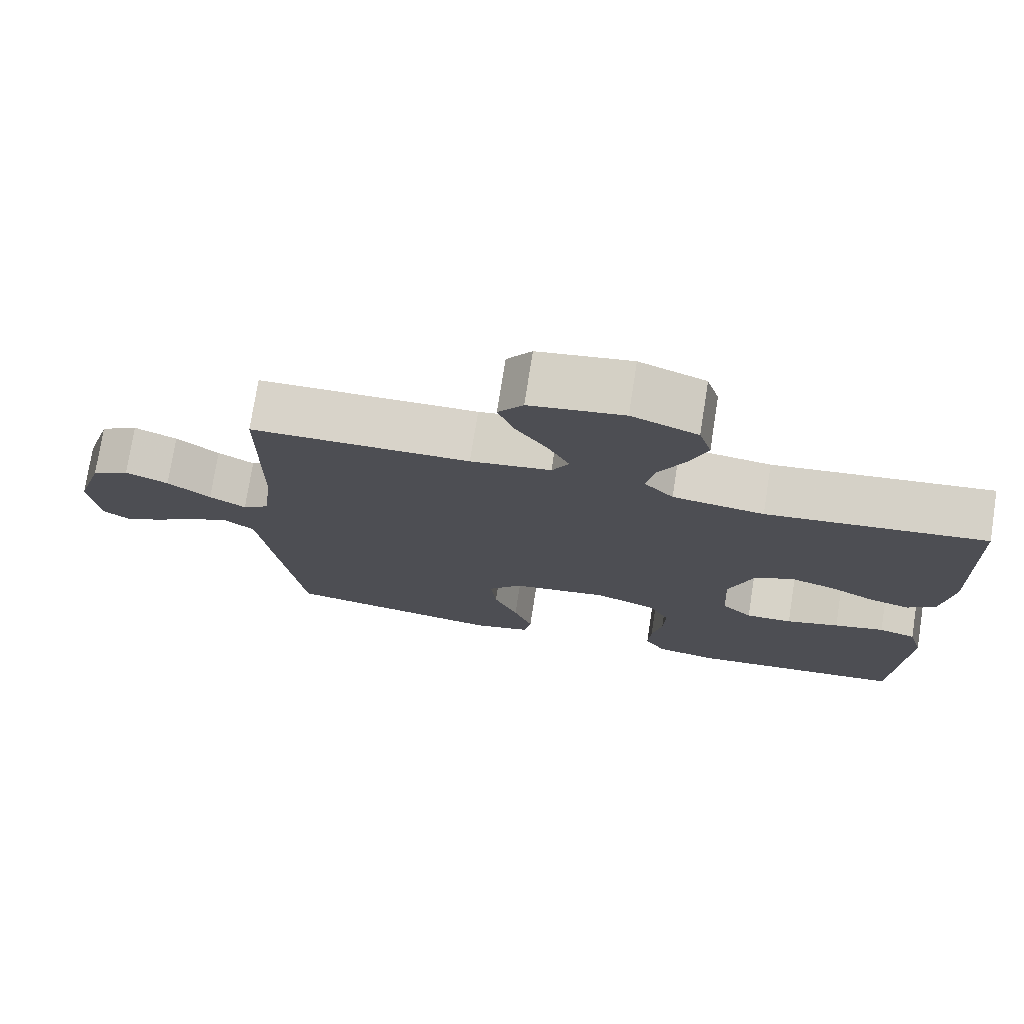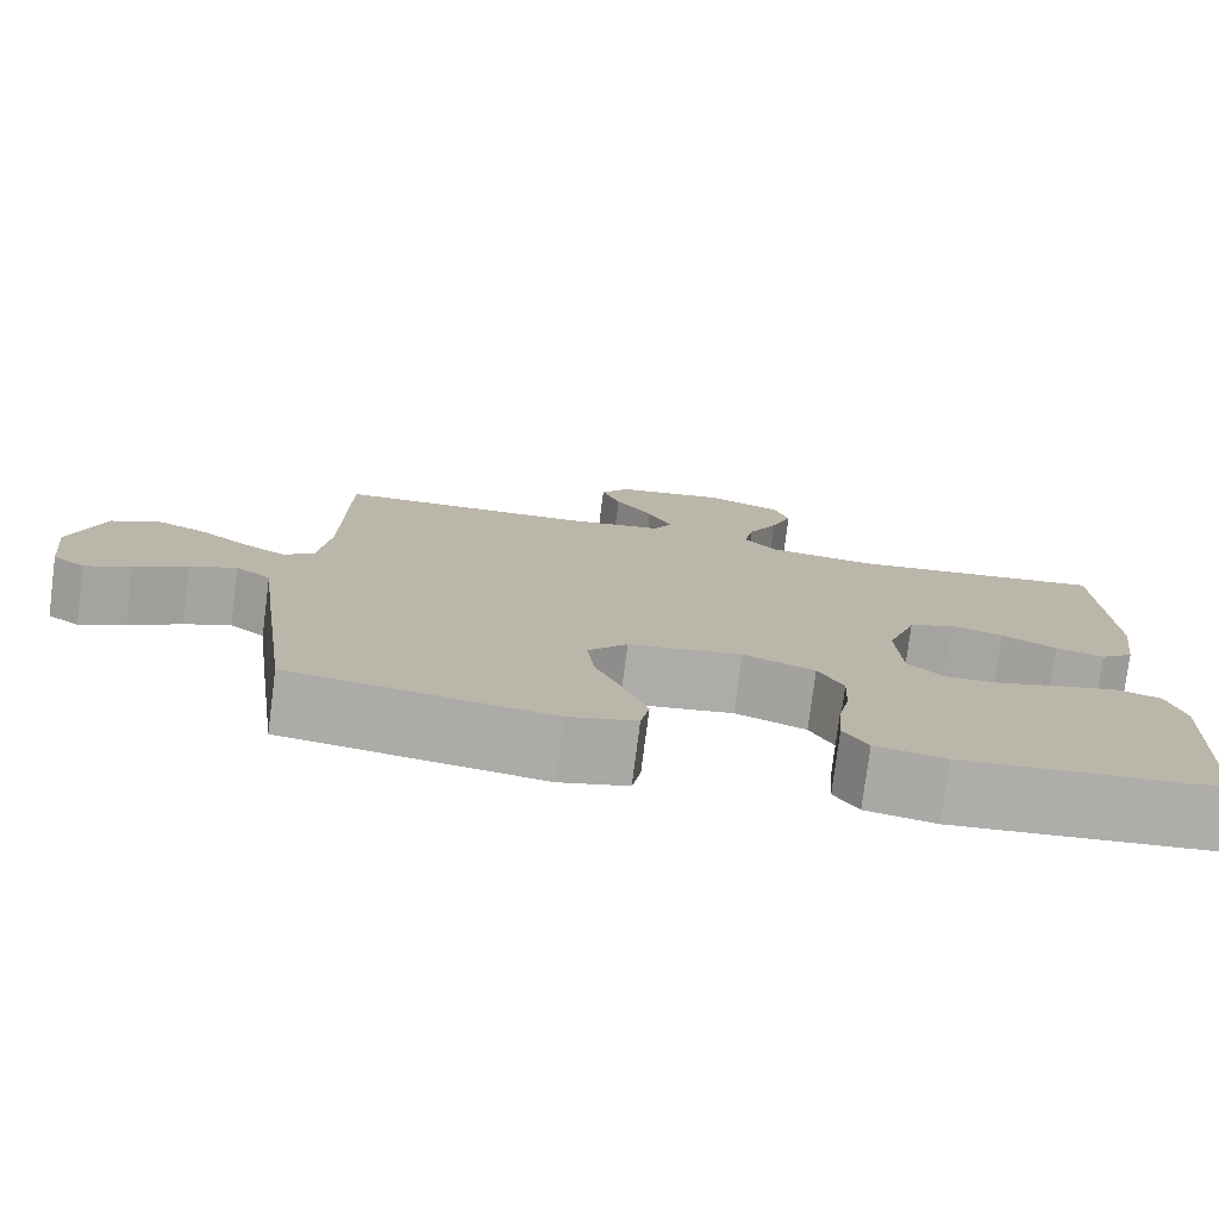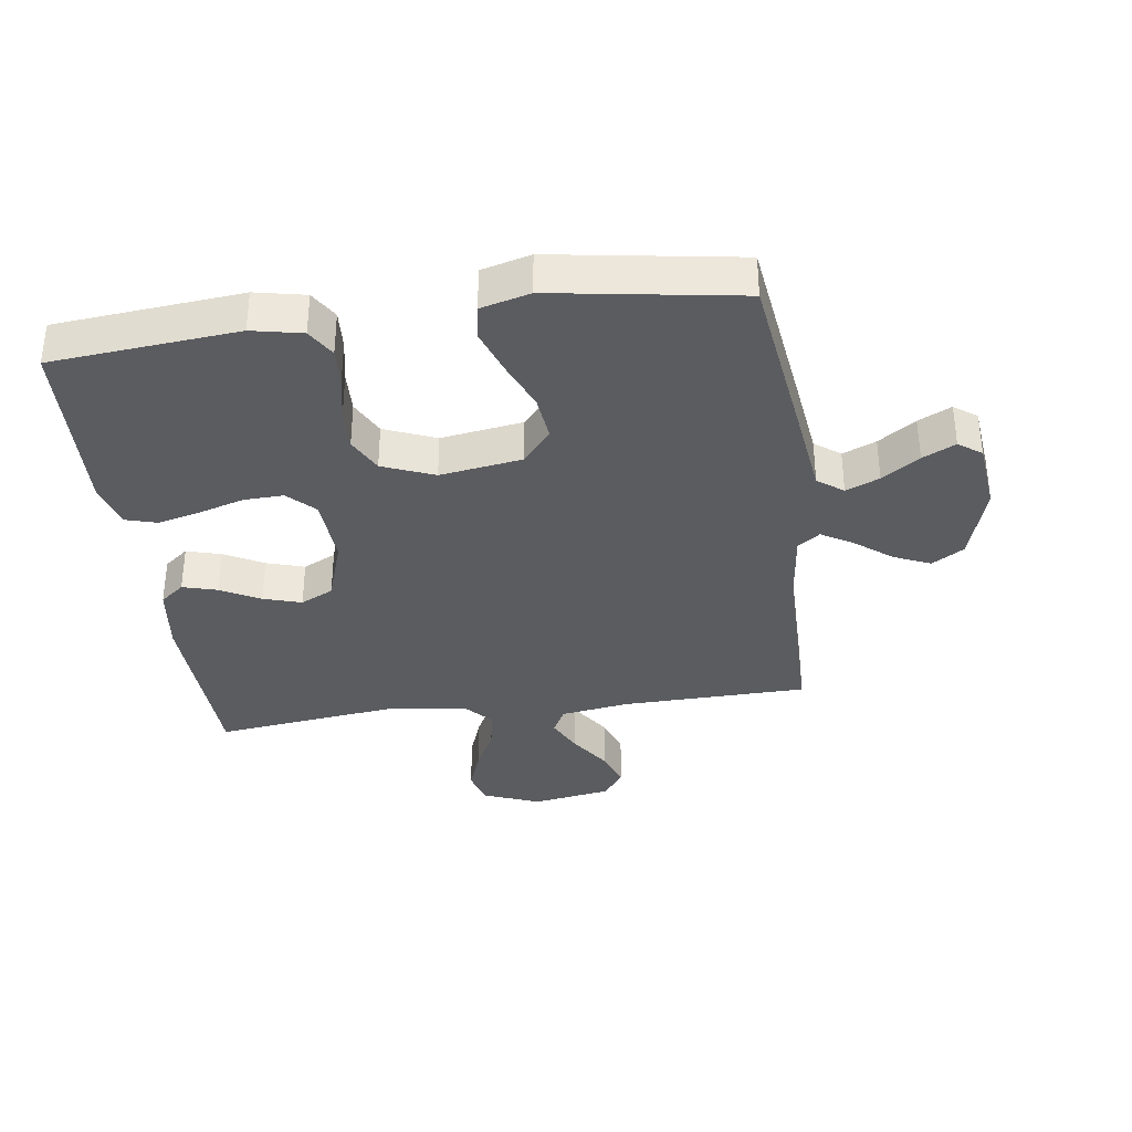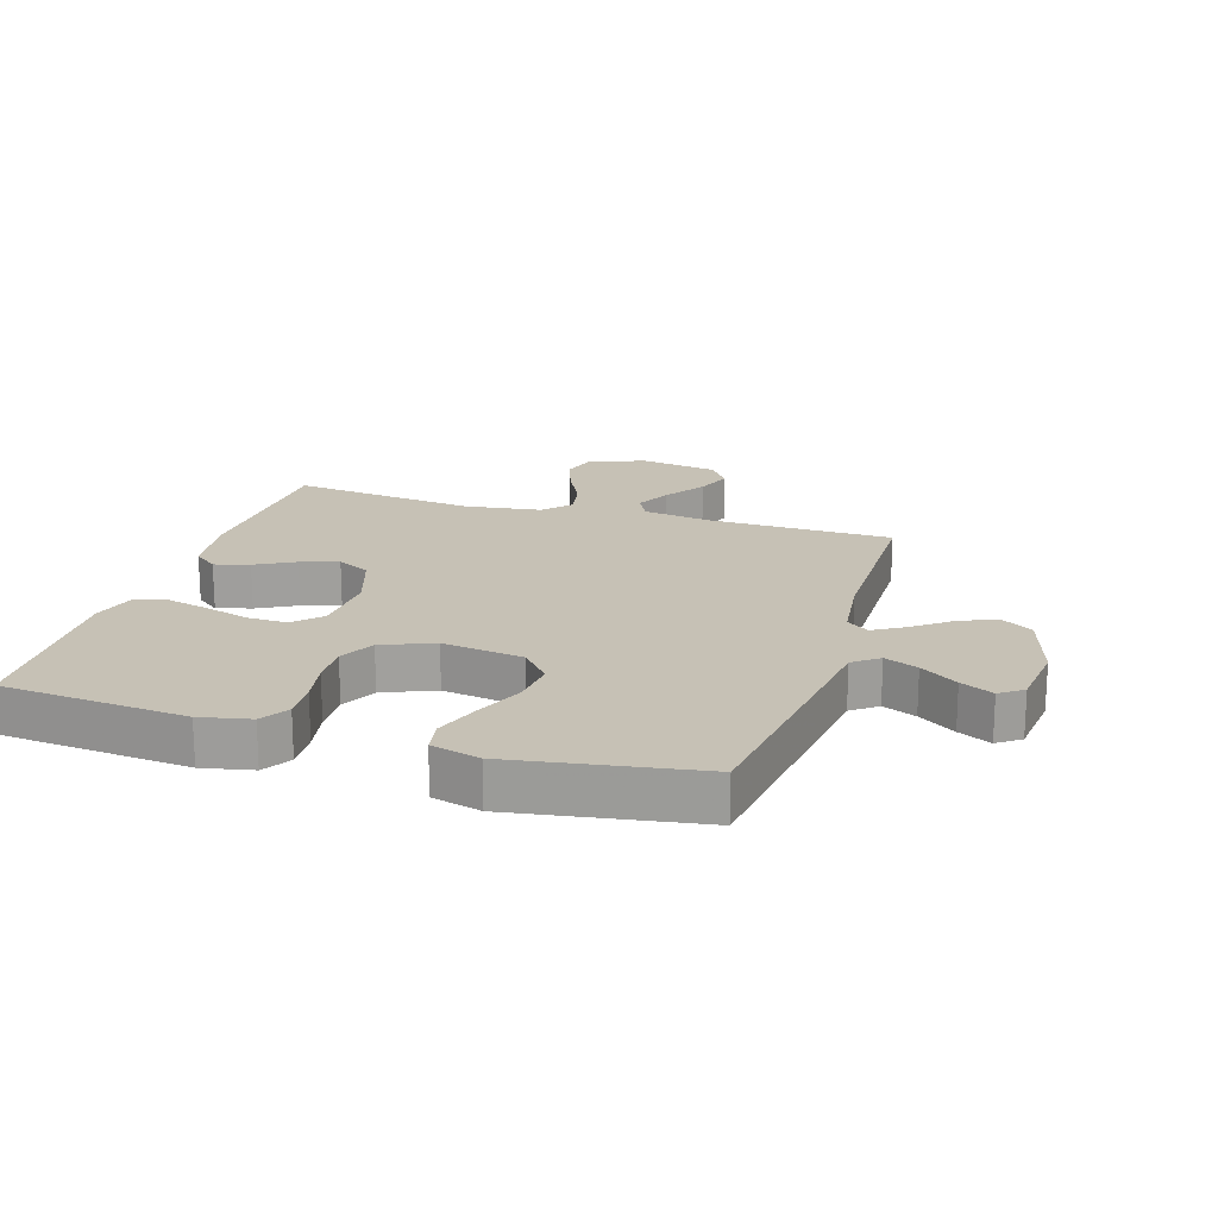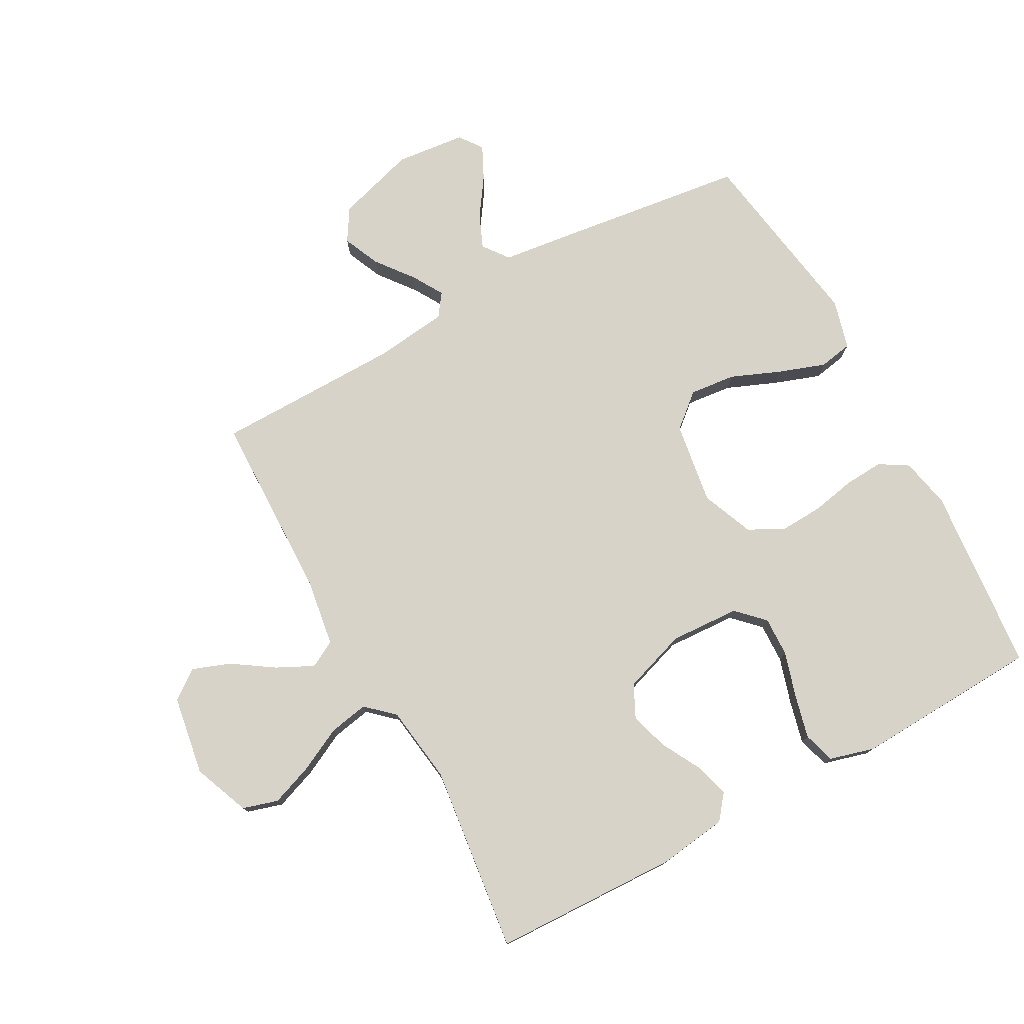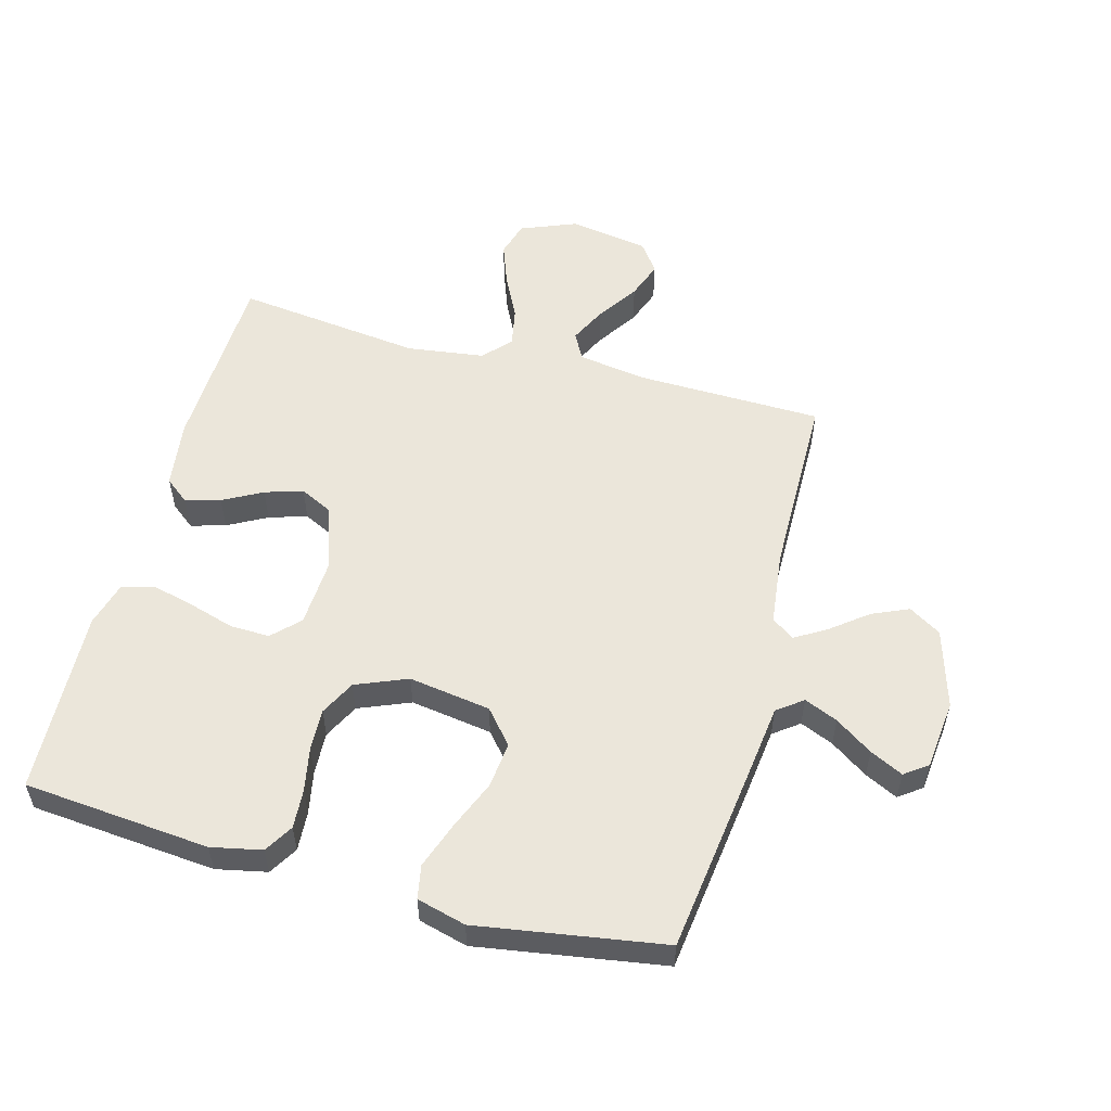
<metadata>
{"format":"obj","ext":"obj","renderer":"f3d","projection":"perspective","resolution":1024,"background":"white","views":[{"elev":75.4,"azim":8.9,"up":"+Z"},{"elev":-77.4,"azim":-7.3,"up":"+Z"},{"elev":-35.2,"azim":-172.0,"up":"+Y"},{"elev":18.8,"azim":-162.7,"up":"+Y"},{"elev":77.1,"azim":61.3,"up":"+Y"},{"elev":54.9,"azim":-164.8,"up":"+Y"}]}
</metadata>
<code>
v 0.5 0.07 -0.5
v 0.2 0.07 -0.527
v 0.119 0.07 -0.51
v 0.091 0.07 -0.464
v 0.095 0.07 -0.401
v 0.109 0.07 -0.33
v 0.112 0.07 -0.262
v 0.083 0.07 -0.205
v 0 0.07 -0.171
v -0.132 0.07 -0.191
v -0.178 0.07 -0.245
v -0.17 0.07 -0.319
v -0.137 0.07 -0.399
v -0.111 0.07 -0.473
v -0.121 0.07 -0.527
v -0.2 0.07 -0.548
v -0.5 0.07 -0.5
v -0.539 0.07 -0.2
v -0.554 0.07 -0.08
v -0.595 0.07 -0.049
v -0.649 0.07 -0.072
v -0.709 0.07 -0.113
v -0.762 0.07 -0.139
v -0.799 0.07 -0.112
v -0.811 0.07 0
v -0.773 0.07 0.127
v -0.721 0.07 0.159
v -0.662 0.07 0.133
v -0.603 0.07 0.087
v -0.553 0.07 0.057
v -0.517 0.07 0.083
v -0.503 0.07 0.2
v -0.5 0.07 0.5
v -0.2 0.07 0.506
v -0.09 0.07 0.523
v -0.067 0.07 0.566
v -0.096 0.07 0.625
v -0.14 0.07 0.691
v -0.162 0.07 0.751
v -0.128 0.07 0.798
v 0 0.07 0.819
v 0.09 0.07 0.783
v 0.107 0.07 0.726
v 0.082 0.07 0.658
v 0.047 0.07 0.588
v 0.035 0.07 0.525
v 0.075 0.07 0.481
v 0.2 0.07 0.464
v 0.5 0.07 0.5
v 0.51 0.07 0.2
v 0.495 0.07 0.09
v 0.456 0.07 0.059
v 0.4 0.07 0.075
v 0.337 0.07 0.109
v 0.276 0.07 0.128
v 0.223 0.07 0.102
v 0.189 0.07 0
v 0.195 0.07 -0.112
v 0.237 0.07 -0.154
v 0.301 0.07 -0.152
v 0.374 0.07 -0.13
v 0.443 0.07 -0.113
v 0.494 0.07 -0.128
v 0.514 0.07 -0.2
v 0.5 0 -0.5
v 0.2 0 -0.527
v 0.119 0 -0.51
v 0.091 0 -0.464
v 0.095 0 -0.401
v 0.109 0 -0.33
v 0.112 0 -0.262
v 0.083 0 -0.205
v 0 0 -0.171
v -0.132 0 -0.191
v -0.178 0 -0.245
v -0.17 0 -0.319
v -0.137 0 -0.399
v -0.111 0 -0.473
v -0.121 0 -0.527
v -0.2 0 -0.548
v -0.5 0 -0.5
v -0.539 0 -0.2
v -0.554 0 -0.08
v -0.595 0 -0.049
v -0.649 0 -0.072
v -0.709 0 -0.113
v -0.762 0 -0.139
v -0.799 0 -0.112
v -0.811 0 0
v -0.773 0 0.127
v -0.721 0 0.159
v -0.662 0 0.133
v -0.603 0 0.087
v -0.553 0 0.057
v -0.517 0 0.083
v -0.503 0 0.2
v -0.5 0 0.5
v -0.2 0 0.506
v -0.09 0 0.523
v -0.067 0 0.566
v -0.096 0 0.625
v -0.14 0 0.691
v -0.162 0 0.751
v -0.128 0 0.798
v 0 0 0.819
v 0.09 0 0.783
v 0.107 0 0.726
v 0.082 0 0.658
v 0.047 0 0.588
v 0.035 0 0.525
v 0.075 0 0.481
v 0.2 0 0.464
v 0.5 0 0.5
v 0.51 0 0.2
v 0.495 0 0.09
v 0.456 0 0.059
v 0.4 0 0.075
v 0.337 0 0.109
v 0.276 0 0.128
v 0.223 0 0.102
v 0.189 0 0
v 0.195 0 -0.112
v 0.237 0 -0.154
v 0.301 0 -0.152
v 0.374 0 -0.13
v 0.443 0 -0.113
v 0.494 0 -0.128
v 0.514 0 -0.2
f 4 5 6
f 3 4 6
f 2 3 6
f 1 2 6
f 64 1 6
f 63 64 6
f 62 63 6
f 61 62 6
f 60 61 6
f 59 60 6 7
f 58 59 7 8
f 57 58 8 9
f 56 57 9 10
f 52 53 54
f 51 52 54
f 50 51 54
f 49 50 54
f 48 49 54
f 47 48 54 55
f 46 47 55 56
f 43 44 45
f 42 43 45
f 41 42 45
f 40 41 45
f 39 40 45
f 38 39 45
f 37 38 45
f 36 37 45 46
f 46 56 10
f 36 46 10
f 35 36 10
f 32 33 34
f 35 10 11
f 34 35 11
f 32 34 11
f 31 32 11
f 27 28 29
f 26 27 29
f 25 26 29
f 24 25 29
f 23 24 29
f 22 23 29
f 21 22 29
f 20 21 29 30
f 31 11 12
f 30 31 12
f 20 30 12
f 19 20 12
f 17 18 19
f 16 17 19
f 15 16 19
f 14 15 19
f 13 14 19
f 12 13 19
f 70 69 68
f 70 68 67
f 70 67 66
f 70 66 65
f 70 65 128
f 70 128 127
f 70 127 126
f 70 126 125
f 70 125 124
f 71 70 124 123
f 72 71 123 122
f 73 72 122 121
f 74 73 121 120
f 118 117 116
f 118 116 115
f 118 115 114
f 118 114 113
f 118 113 112
f 119 118 112 111
f 120 119 111 110
f 109 108 107
f 109 107 106
f 109 106 105
f 109 105 104
f 109 104 103
f 109 103 102
f 109 102 101
f 110 109 101 100
f 74 120 110
f 74 110 100
f 74 100 99
f 98 97 96
f 75 74 99
f 75 99 98
f 75 98 96
f 75 96 95
f 93 92 91
f 93 91 90
f 93 90 89
f 93 89 88
f 93 88 87
f 93 87 86
f 93 86 85
f 94 93 85 84
f 76 75 95
f 76 95 94
f 76 94 84
f 76 84 83
f 83 82 81
f 83 81 80
f 83 80 79
f 83 79 78
f 83 78 77
f 83 77 76
f 1 65 66 2
f 2 66 67 3
f 3 67 68 4
f 4 68 69 5
f 5 69 70 6
f 6 70 71 7
f 7 71 72 8
f 8 72 73 9
f 9 73 74 10
f 10 74 75 11
f 11 75 76 12
f 12 76 77 13
f 13 77 78 14
f 14 78 79 15
f 15 79 80 16
f 16 80 81 17
f 17 81 82 18
f 18 82 83 19
f 19 83 84 20
f 20 84 85 21
f 21 85 86 22
f 22 86 87 23
f 23 87 88 24
f 24 88 89 25
f 25 89 90 26
f 26 90 91 27
f 27 91 92 28
f 28 92 93 29
f 29 93 94 30
f 30 94 95 31
f 31 95 96 32
f 32 96 97 33
f 33 97 98 34
f 34 98 99 35
f 35 99 100 36
f 36 100 101 37
f 37 101 102 38
f 38 102 103 39
f 39 103 104 40
f 40 104 105 41
f 41 105 106 42
f 42 106 107 43
f 43 107 108 44
f 44 108 109 45
f 45 109 110 46
f 46 110 111 47
f 47 111 112 48
f 48 112 113 49
f 49 113 114 50
f 50 114 115 51
f 51 115 116 52
f 52 116 117 53
f 53 117 118 54
f 54 118 119 55
f 55 119 120 56
f 56 120 121 57
f 57 121 122 58
f 58 122 123 59
f 59 123 124 60
f 60 124 125 61
f 61 125 126 62
f 62 126 127 63
f 63 127 128 64
f 64 128 65 1

</code>
